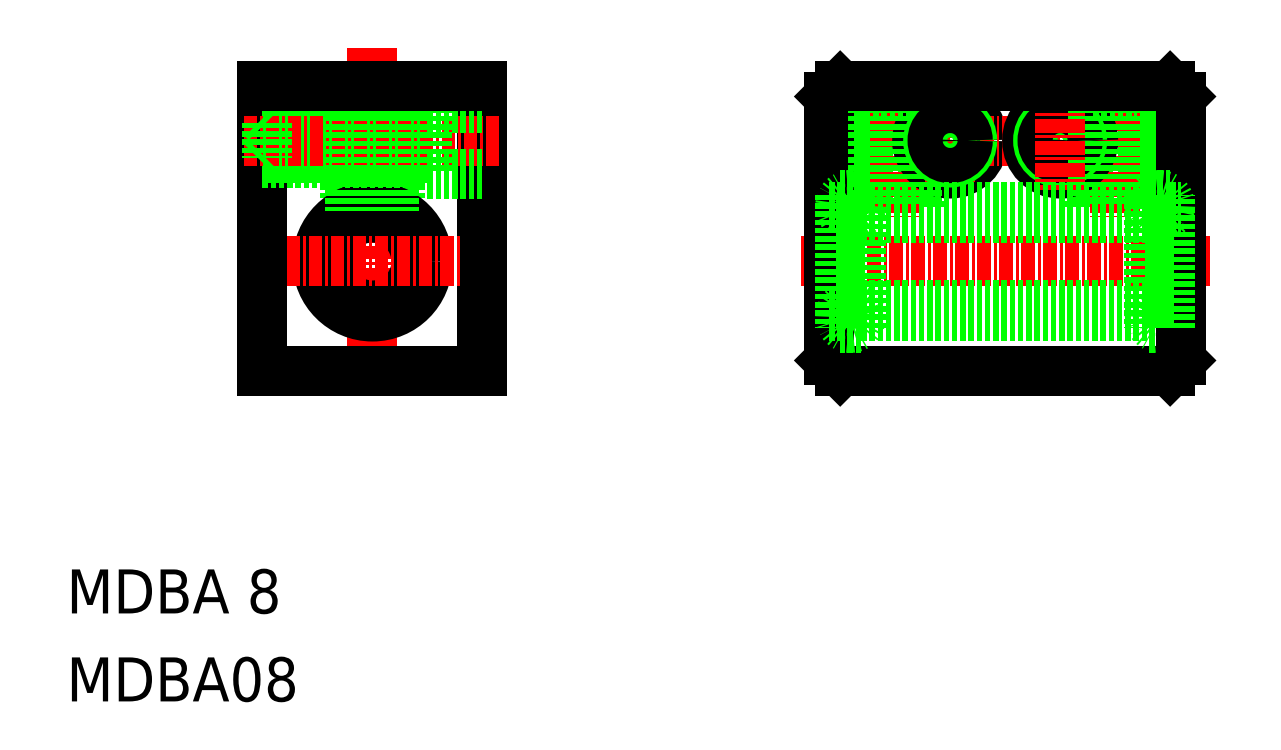
<metadata>
{"format":"dxf","ext":"dxf","renderer":"ezdxf+matplotlib","layout":"modelspace","background":"white","min_lineweight":24,"dpi":150}
</metadata>
<code>
0
SECTION
2
ENTITIES
0
LINE
8
0
10
27.81
20
66
30
0
11
27.81
21
40
31
0
0
LINE
8
0
10
47.81
20
66
30
0
11
47.81
21
40
31
0
0
LINE
8
0
10
35.31
20
66
30
0
11
35.81
21
65.5
31
0
0
LINE
8
0
10
40.31
20
66
30
0
11
39.81
21
65.5
31
0
0
LINE
8
0
10
35.31
20
66
30
0
11
35.31
21
54.33
31
0
0
LINE
8
0
10
40.31
20
66
30
0
11
40.31
21
54.33
31
0
0
LINE
8
CENTER
10
37.81
20
69.44
30
0
11
37.81
21
37.96
31
0
0
TEXT
8
0
10
10
20
18
30
0
40
4
1
MDBA 8
0
TEXT
8
0
10
10
20
10
30
0
40
4
1
MDBA08
0
LINE
8
0
10
27.81
20
40
30
0
11
47.81
21
40
31
0
0
CIRCLE
8
0
10
37.81
20
50
30
0
40
4
0
CIRCLE
8
0
10
37.81
20
50
30
0
40
5
0
LINE
8
0
10
27.81
20
63
30
0
11
42.81
21
63
31
0
0
LINE
8
0
10
27.81
20
59
30
0
11
42.81
21
59
31
0
0
LINE
8
0
10
28.21
20
62.6
30
0
11
42.81
21
62.6
31
0
0
LINE
8
0
10
28.21
20
59.4
30
0
11
42.81
21
59.4
31
0
0
LINE
8
CENTER
10
26.1
20
61
30
0
11
49.41
21
61
31
0
0
LINE
8
CENTER
10
30
20
50
30
0
11
45.82
21
50
31
0
0
LINE
8
0
10
28.21
20
62.6
30
0
11
28.21
21
59.4
31
0
0
LINE
8
0
10
27.81
20
59
30
0
11
28.21
21
59.4
31
0
0
LINE
8
0
10
27.81
20
63
30
0
11
28.21
21
62.6
31
0
0
LINE
8
0
10
35.81
20
65.5
30
0
11
35.81
21
54.58
31
0
0
LINE
8
0
10
39.81
20
65.5
30
0
11
39.81
21
54.58
31
0
0
LINE
8
0
10
35.81
20
65.5
30
0
11
39.81
21
65.5
31
0
0
LINE
8
0
10
42.81
20
64
30
0
11
47.81
21
64
31
0
0
LINE
8
0
10
42.81
20
58
30
0
11
47.81
21
58
31
0
0
LINE
8
0
10
42.81
20
64
30
0
11
42.81
21
58
31
0
0
LINE
8
0
10
27.81
20
66
30
0
11
47.81
21
66
31
0
0
LINE
8
0
10
32.81
20
66
30
0
11
32.81
21
66
31
0
0
LINE
8
0
10
37.81
20
66
30
0
11
37.81
21
66
31
0
0
LINE
8
0
10
79.34
20
65
30
0
11
80.34
21
66
31
0
0
LINE
8
0
10
110.3
20
66
30
0
11
111.3
21
65
31
0
0
LINE
8
0
10
102.8
20
66
30
0
11
102.8
21
55
31
0
0
LINE
8
0
10
107.8
20
66
30
0
11
107.8
21
55
31
0
0
LINE
8
0
10
107.8
20
66
30
0
11
107.3
21
65.5
31
0
0
LINE
8
0
10
102.8
20
66
30
0
11
103.3
21
65.5
31
0
0
LINE
8
0
10
82.84
20
66
30
0
11
83.34
21
65.5
31
0
0
LINE
8
0
10
87.84
20
66
30
0
11
87.34
21
65.5
31
0
0
LINE
8
0
10
87.84
20
66
30
0
11
87.84
21
55
31
0
0
LINE
8
0
10
82.84
20
66
30
0
11
82.84
21
55
31
0
0
LINE
8
CENTER
10
85.34
20
67.62
30
0
11
85.34
21
54.06
31
0
0
LINE
8
CENTER
10
105.3
20
67.62
30
0
11
105.3
21
54.06
31
0
0
LINE
8
0
10
110.3
20
45
30
0
11
111.3
21
45
31
0
0
LINE
8
0
10
110.3
20
40
30
0
11
111.3
21
41
31
0
0
LINE
8
CENTER
10
76.82
20
50
30
0
11
114
21
50
31
0
0
LINE
8
0
10
80.34
20
40
30
0
11
110.3
21
40
31
0
0
LINE
8
0
10
82.24
20
46
30
0
11
108.4
21
46
31
0
0
LINE
8
0
10
82.24
20
45
30
0
11
108.4
21
45
31
0
0
CIRCLE
8
0
10
90.34
20
61
30
0
40
3
0
LINE
8
CENTER
10
104.3
20
61
30
0
11
86.37
21
61
31
0
0
LINE
8
0
10
79.34
20
65
30
0
11
79.34
21
41
31
0
0
LINE
8
0
10
79.34
20
41
30
0
11
80.34
21
40
31
0
0
LINE
8
0
10
82.24
20
43.95
30
0
11
80.34
21
43.95
31
0
0
POLYLINE
8
0
66
     1
10
0
20
0
30
0
70
   129
0
VERTEX
8
0
10
81.29
20
43.95
30
0
0
VERTEX
8
0
10
81.47
20
43.97
30
0
0
VERTEX
8
0
10
81.64
20
44.02
30
0
0
VERTEX
8
0
10
81.81
20
44.11
30
0
0
VERTEX
8
0
10
81.95
20
44.23
30
0
0
VERTEX
8
0
10
82.07
20
44.38
30
0
0
VERTEX
8
0
10
82.16
20
44.55
30
0
0
VERTEX
8
0
10
82.21
20
44.73
30
0
0
VERTEX
8
0
10
82.24
20
44.93
30
0
0
VERTEX
8
0
10
82.23
20
45.12
30
0
0
VERTEX
8
0
10
82.19
20
45.31
30
0
0
VERTEX
8
0
10
82.11
20
45.49
30
0
0
VERTEX
8
0
10
82.01
20
45.65
30
0
0
VERTEX
8
0
10
81.88
20
45.78
30
0
0
VERTEX
8
0
10
81.73
20
45.89
30
0
0
VERTEX
8
0
10
81.56
20
45.96
30
0
0
VERTEX
8
0
10
81.38
20
46
30
0
0
VERTEX
8
0
10
81.2
20
46
30
0
0
VERTEX
8
0
10
81.02
20
45.96
30
0
0
VERTEX
8
0
10
80.86
20
45.89
30
0
0
VERTEX
8
0
10
80.7
20
45.78
30
0
0
VERTEX
8
0
10
80.57
20
45.65
30
0
0
VERTEX
8
0
10
80.47
20
45.49
30
0
0
VERTEX
8
0
10
80.39
20
45.31
30
0
0
VERTEX
8
0
10
80.35
20
45.12
30
0
0
VERTEX
8
0
10
80.34
20
44.93
30
0
0
VERTEX
8
0
10
80.37
20
44.73
30
0
0
VERTEX
8
0
10
80.43
20
44.55
30
0
0
VERTEX
8
0
10
80.52
20
44.38
30
0
0
VERTEX
8
0
10
80.64
20
44.23
30
0
0
VERTEX
8
0
10
80.78
20
44.11
30
0
0
VERTEX
8
0
10
80.94
20
44.02
30
0
0
VERTEX
8
0
10
81.11
20
43.97
30
0
0
SEQEND
8
0
0
LINE
8
0
10
79.34
20
45
30
0
11
80.34
21
45
31
0
0
LINE
8
0
10
87.34
20
65.5
30
0
11
87.34
21
55
31
0
0
LINE
8
0
10
83.34
20
65.5
30
0
11
83.34
21
55
31
0
0
LINE
8
0
10
83.34
20
65.5
30
0
11
87.34
21
65.5
31
0
0
POLYLINE
8
0
66
     1
10
0
20
0
30
0
70
   129
0
VERTEX
8
0
10
109.4
20
43.95
30
0
0
VERTEX
8
0
10
109.6
20
43.97
30
0
0
VERTEX
8
0
10
109.7
20
44.02
30
0
0
VERTEX
8
0
10
109.9
20
44.11
30
0
0
VERTEX
8
0
10
110
20
44.23
30
0
0
VERTEX
8
0
10
110.2
20
44.38
30
0
0
VERTEX
8
0
10
110.3
20
44.55
30
0
0
VERTEX
8
0
10
110.3
20
44.73
30
0
0
VERTEX
8
0
10
110.3
20
44.93
30
0
0
VERTEX
8
0
10
110.3
20
45.12
30
0
0
VERTEX
8
0
10
110.3
20
45.31
30
0
0
VERTEX
8
0
10
110.2
20
45.49
30
0
0
VERTEX
8
0
10
110.1
20
45.65
30
0
0
VERTEX
8
0
10
110
20
45.78
30
0
0
VERTEX
8
0
10
109.8
20
45.89
30
0
0
VERTEX
8
0
10
109.7
20
45.96
30
0
0
VERTEX
8
0
10
109.5
20
46
30
0
0
VERTEX
8
0
10
109.3
20
46
30
0
0
VERTEX
8
0
10
109.1
20
45.96
30
0
0
VERTEX
8
0
10
109
20
45.89
30
0
0
VERTEX
8
0
10
108.8
20
45.78
30
0
0
VERTEX
8
0
10
108.7
20
45.65
30
0
0
VERTEX
8
0
10
108.6
20
45.49
30
0
0
VERTEX
8
0
10
108.5
20
45.31
30
0
0
VERTEX
8
0
10
108.5
20
45.12
30
0
0
VERTEX
8
0
10
108.4
20
44.93
30
0
0
VERTEX
8
0
10
108.5
20
44.73
30
0
0
VERTEX
8
0
10
108.5
20
44.55
30
0
0
VERTEX
8
0
10
108.6
20
44.38
30
0
0
VERTEX
8
0
10
108.7
20
44.23
30
0
0
VERTEX
8
0
10
108.9
20
44.11
30
0
0
VERTEX
8
0
10
109
20
44.02
30
0
0
VERTEX
8
0
10
109.2
20
43.97
30
0
0
SEQEND
8
0
0
LINE
8
0
10
108.4
20
43.95
30
0
11
110.3
21
43.95
31
0
0
CIRCLE
8
0
10
100.3
20
61
30
0
40
3
0
CIRCLE
8
0
10
100.3
20
61
30
0
40
2
0
CIRCLE
8
0
10
100.3
20
61
30
0
40
1.6
0
LINE
8
CENTER
10
90.34
20
64.97
30
0
11
90.34
21
57.03
31
0
0
CIRCLE
8
0
10
90.34
20
61
30
0
40
2
0
CIRCLE
8
0
10
90.34
20
61
30
0
40
1.6
0
LINE
8
0
10
103.3
20
65.5
30
0
11
103.3
21
55
31
0
0
LINE
8
0
10
107.3
20
65.5
30
0
11
107.3
21
55
31
0
0
LINE
8
CENTER
10
100.3
20
64.97
30
0
11
100.3
21
56.47
31
0
0
LINE
8
0
10
103.3
20
65.5
30
0
11
107.3
21
65.5
31
0
0
LINE
8
0
10
111.3
20
65
30
0
11
111.3
21
41
31
0
0
LINE
8
0
10
80.34
20
66
30
0
11
110.3
21
66
31
0
0
LINE
8
0
10
82.24
20
54
30
0
11
108.4
21
54
31
0
0
LINE
8
0
10
82.24
20
55
30
0
11
108.4
21
55
31
0
0
LINE
8
0
10
82.24
20
56.05
30
0
11
80.34
21
56.05
31
0
0
POLYLINE
8
0
66
     1
10
0
20
0
30
0
70
   129
0
VERTEX
8
0
10
81.29
20
56.05
30
0
0
VERTEX
8
0
10
81.47
20
56.03
30
0
0
VERTEX
8
0
10
81.64
20
55.98
30
0
0
VERTEX
8
0
10
81.81
20
55.89
30
0
0
VERTEX
8
0
10
81.95
20
55.77
30
0
0
VERTEX
8
0
10
82.07
20
55.62
30
0
0
VERTEX
8
0
10
82.16
20
55.45
30
0
0
VERTEX
8
0
10
82.21
20
55.27
30
0
0
VERTEX
8
0
10
82.24
20
55.07
30
0
0
VERTEX
8
0
10
82.23
20
54.88
30
0
0
VERTEX
8
0
10
82.19
20
54.69
30
0
0
VERTEX
8
0
10
82.11
20
54.51
30
0
0
VERTEX
8
0
10
82.01
20
54.35
30
0
0
VERTEX
8
0
10
81.88
20
54.22
30
0
0
VERTEX
8
0
10
81.73
20
54.11
30
0
0
VERTEX
8
0
10
81.56
20
54.04
30
0
0
VERTEX
8
0
10
81.38
20
54
30
0
0
VERTEX
8
0
10
81.2
20
54
30
0
0
VERTEX
8
0
10
81.02
20
54.04
30
0
0
VERTEX
8
0
10
80.86
20
54.11
30
0
0
VERTEX
8
0
10
80.7
20
54.22
30
0
0
VERTEX
8
0
10
80.57
20
54.35
30
0
0
VERTEX
8
0
10
80.47
20
54.51
30
0
0
VERTEX
8
0
10
80.39
20
54.69
30
0
0
VERTEX
8
0
10
80.35
20
54.88
30
0
0
VERTEX
8
0
10
80.34
20
55.07
30
0
0
VERTEX
8
0
10
80.37
20
55.27
30
0
0
VERTEX
8
0
10
80.43
20
55.45
30
0
0
VERTEX
8
0
10
80.52
20
55.62
30
0
0
VERTEX
8
0
10
80.64
20
55.77
30
0
0
VERTEX
8
0
10
80.78
20
55.89
30
0
0
VERTEX
8
0
10
80.94
20
55.98
30
0
0
VERTEX
8
0
10
81.11
20
56.03
30
0
0
SEQEND
8
0
0
LINE
8
0
10
79.34
20
55
30
0
11
80.34
21
55
31
0
0
LINE
8
0
10
110.3
20
55
30
0
11
111.3
21
55
31
0
0
LINE
8
0
10
108.4
20
56.05
30
0
11
110.3
21
56.05
31
0
0
POLYLINE
8
0
66
     1
10
0
20
0
30
0
70
   129
0
VERTEX
8
0
10
109.4
20
56.05
30
0
0
VERTEX
8
0
10
109.6
20
56.03
30
0
0
VERTEX
8
0
10
109.7
20
55.98
30
0
0
VERTEX
8
0
10
109.9
20
55.89
30
0
0
VERTEX
8
0
10
110
20
55.77
30
0
0
VERTEX
8
0
10
110.2
20
55.62
30
0
0
VERTEX
8
0
10
110.3
20
55.45
30
0
0
VERTEX
8
0
10
110.3
20
55.27
30
0
0
VERTEX
8
0
10
110.3
20
55.07
30
0
0
VERTEX
8
0
10
110.3
20
54.88
30
0
0
VERTEX
8
0
10
110.3
20
54.69
30
0
0
VERTEX
8
0
10
110.2
20
54.51
30
0
0
VERTEX
8
0
10
110.1
20
54.35
30
0
0
VERTEX
8
0
10
110
20
54.22
30
0
0
VERTEX
8
0
10
109.8
20
54.11
30
0
0
VERTEX
8
0
10
109.7
20
54.04
30
0
0
VERTEX
8
0
10
109.5
20
54
30
0
0
VERTEX
8
0
10
109.3
20
54
30
0
0
VERTEX
8
0
10
109.1
20
54.04
30
0
0
VERTEX
8
0
10
109
20
54.11
30
0
0
VERTEX
8
0
10
108.8
20
54.22
30
0
0
VERTEX
8
0
10
108.7
20
54.35
30
0
0
VERTEX
8
0
10
108.6
20
54.51
30
0
0
VERTEX
8
0
10
108.5
20
54.69
30
0
0
VERTEX
8
0
10
108.5
20
54.88
30
0
0
VERTEX
8
0
10
108.4
20
55.07
30
0
0
VERTEX
8
0
10
108.5
20
55.27
30
0
0
VERTEX
8
0
10
108.5
20
55.45
30
0
0
VERTEX
8
0
10
108.6
20
55.62
30
0
0
VERTEX
8
0
10
108.7
20
55.77
30
0
0
VERTEX
8
0
10
108.9
20
55.89
30
0
0
VERTEX
8
0
10
109
20
55.98
30
0
0
VERTEX
8
0
10
109.2
20
56.03
30
0
0
SEQEND
8
0
0
LINE
8
0
10
80.34
20
56.05
30
0
11
80.34
21
43.95
31
0
0
LINE
8
0
10
82.24
20
43.95
30
0
11
82.24
21
56.05
31
0
0
LINE
8
0
10
108.4
20
56.05
30
0
11
108.4
21
43.95
31
0
0
LINE
8
0
10
110.3
20
43.95
30
0
11
110.3
21
56.05
31
0
0
ENDSEC
0
EOF

</code>
